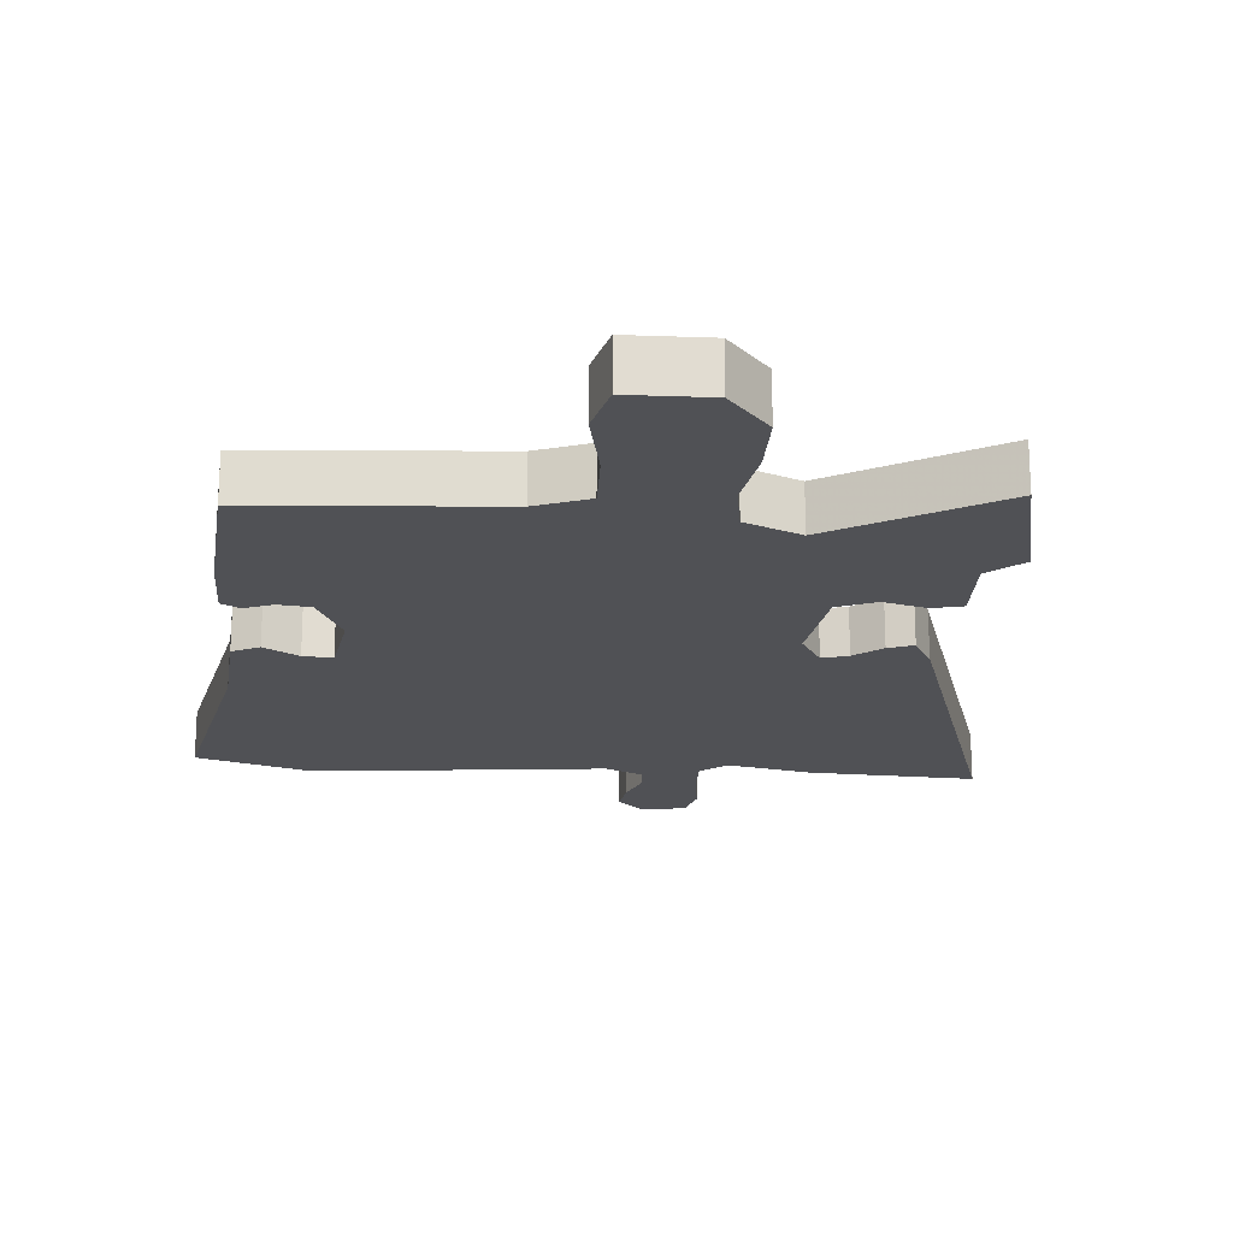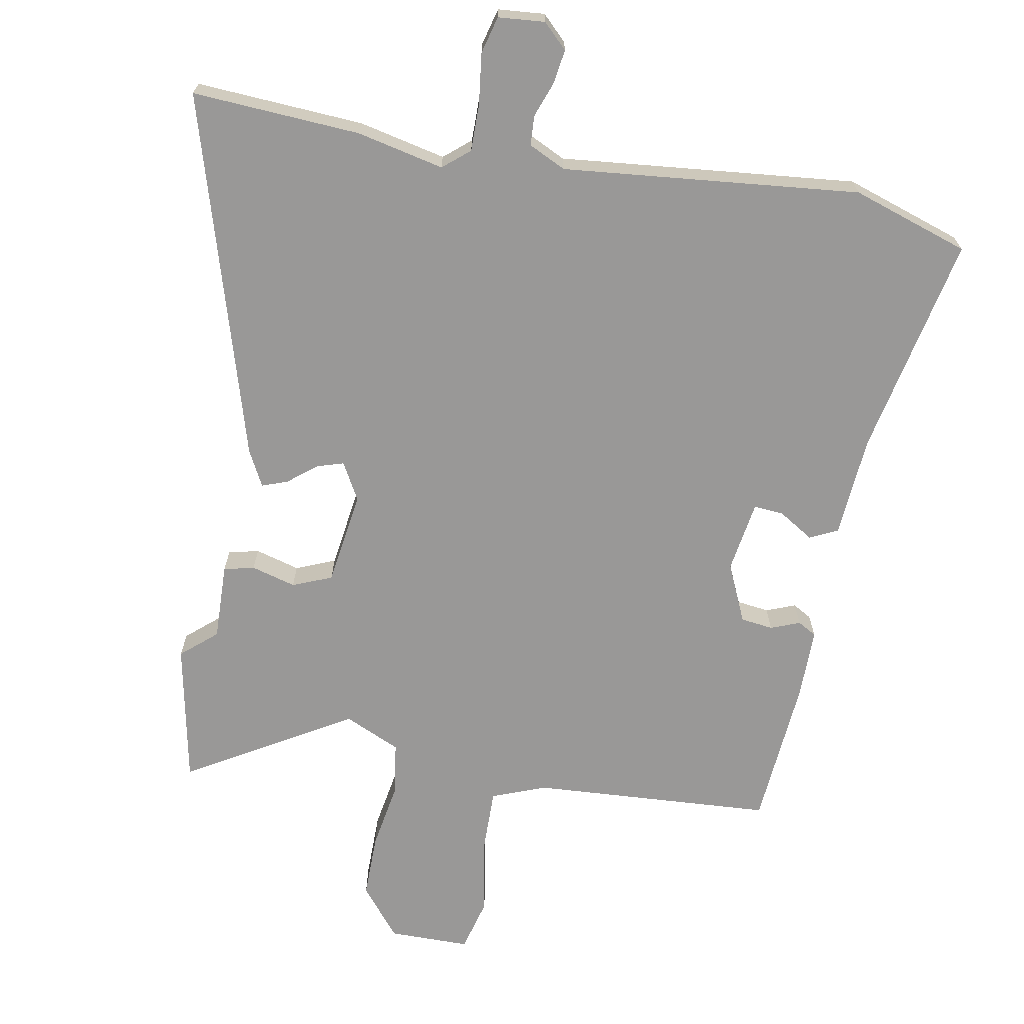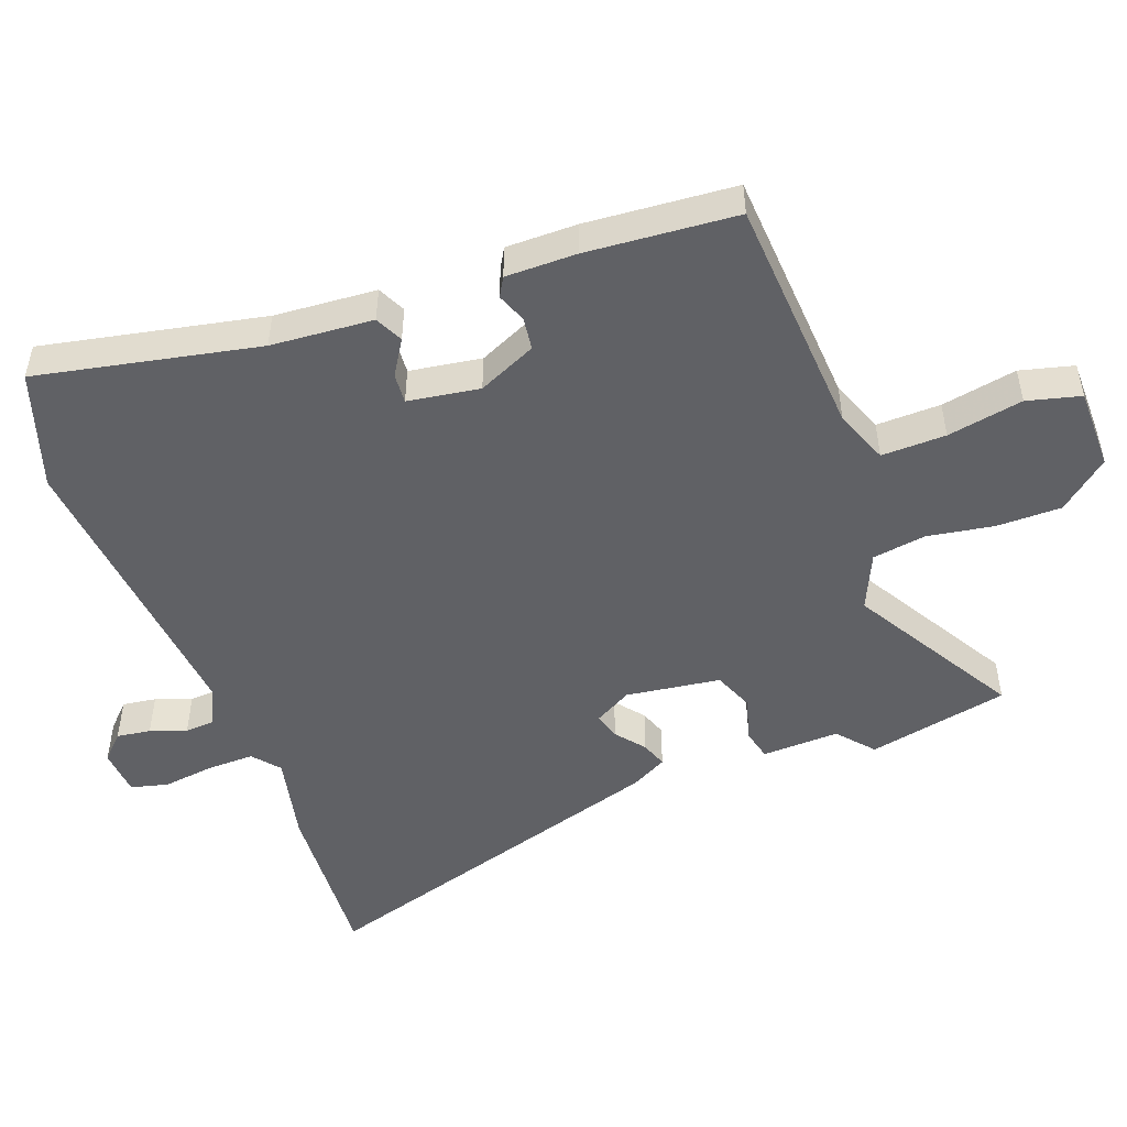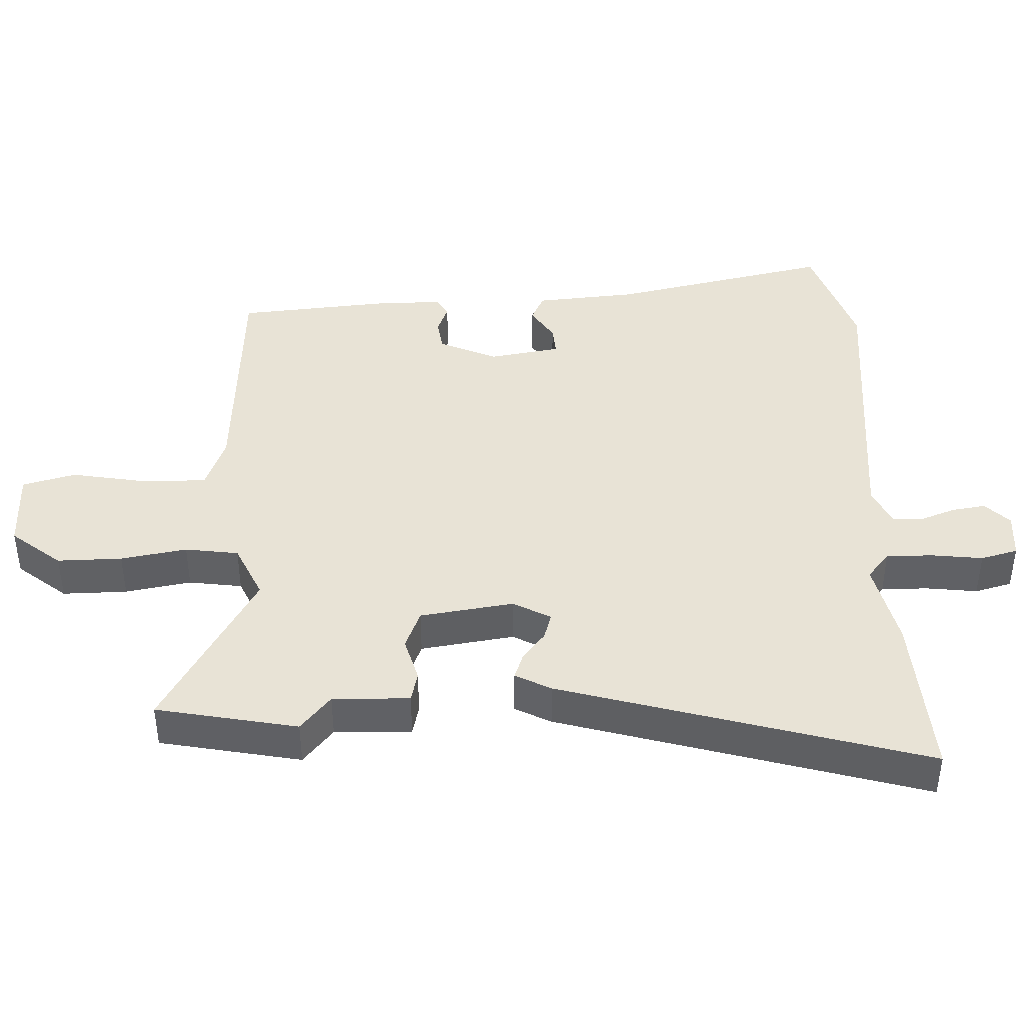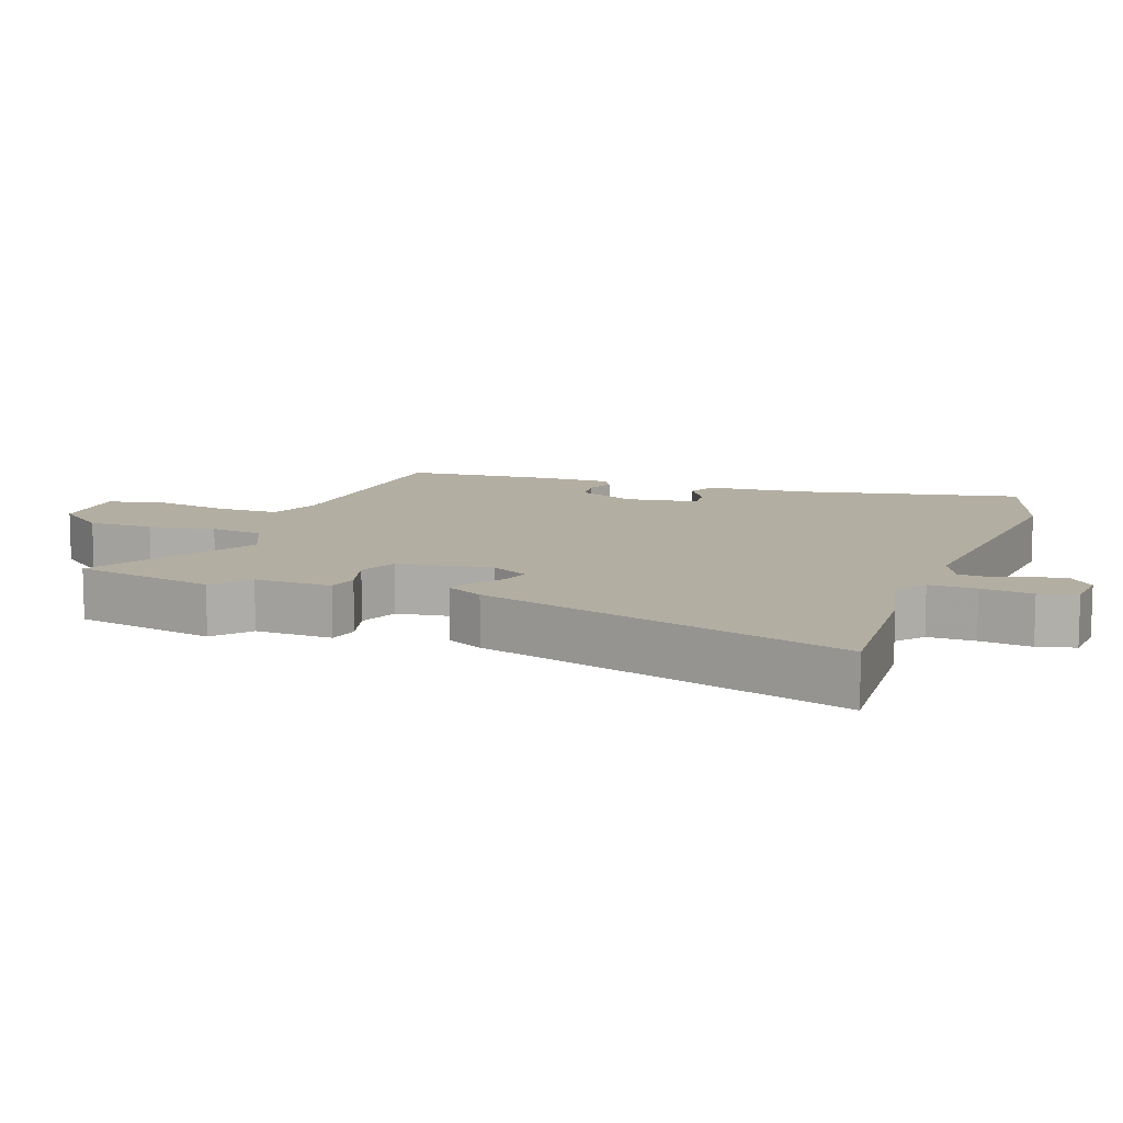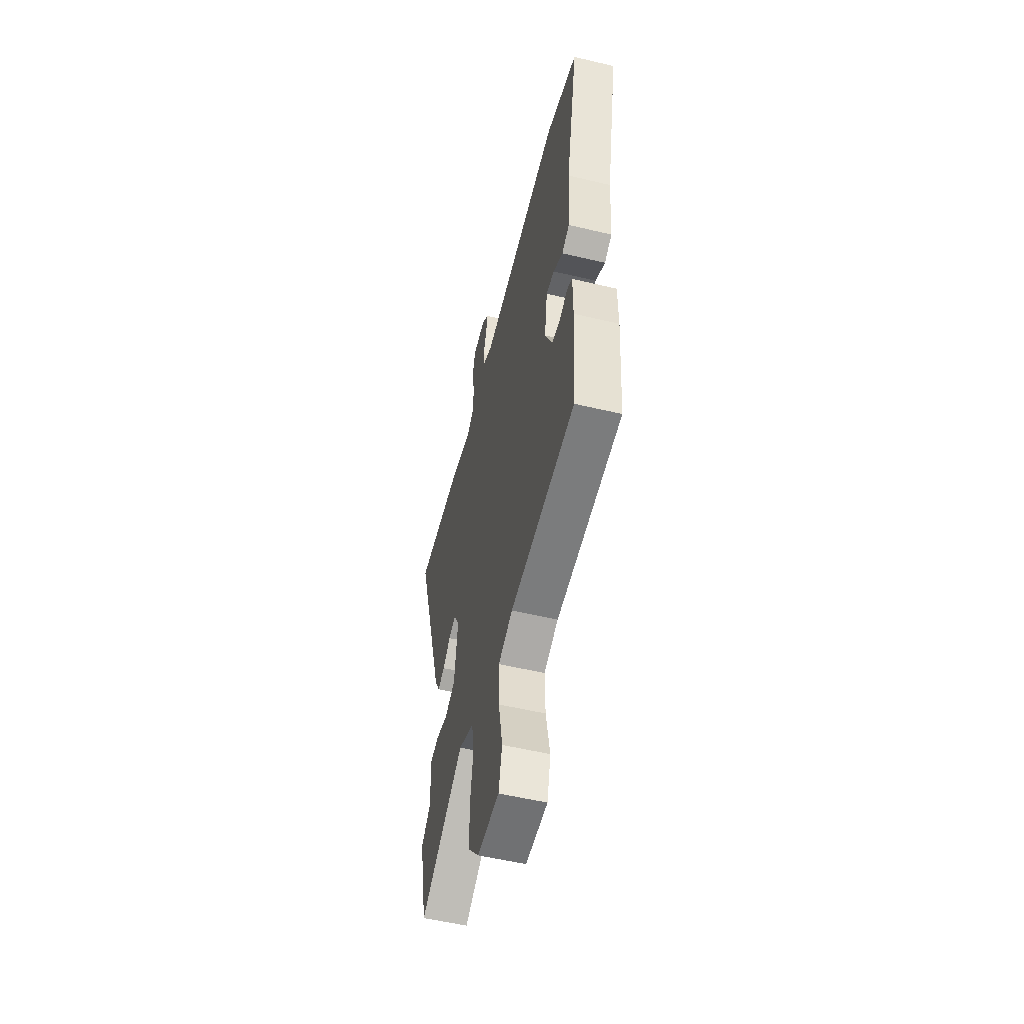
<metadata>
{"format":"obj","ext":"obj","renderer":"f3d","projection":"perspective","resolution":1024,"background":"white","views":[{"elev":-20.2,"azim":175.7,"up":"+Y"},{"elev":-68.7,"azim":-10.6,"up":"+Y"},{"elev":-49.9,"azim":110.2,"up":"+Y"},{"elev":41.9,"azim":-92.7,"up":"+Y"},{"elev":10.8,"azim":-70.5,"up":"+Y"},{"elev":-54.8,"azim":75.9,"up":"+Z"}]}
</metadata>
<code>
v 0.454 0.07 -0.5
v 0.097 0.07 -0.524
v 0.018 0.07 -0.555
v 0.02 0.07 -0.65
v 0.041 0.07 -0.762
v 0.021 0.07 -0.841
v -0.099 0.07 -0.842
v -0.159 0.07 -0.769
v -0.159 0.07 -0.673
v -0.143 0.07 -0.575
v -0.155 0.07 -0.496
v -0.238 0.07 -0.459
v -0.479 0.07 -0.602
v -0.522 0.07 -0.394
v -0.47 0.07 -0.349
v -0.474 0.07 -0.235
v -0.429 0.07 -0.224
v -0.363 0.07 -0.242
v -0.305 0.07 -0.218
v -0.286 0.07 -0.079
v -0.317 0.07 -0.024
v -0.356 0.07 -0.036
v -0.398 0.07 -0.07
v -0.436 0.07 -0.084
v -0.464 0.07 -0.031
v -0.626 0.07 0.507
v -0.377 0.07 0.493
v -0.248 0.07 0.465
v -0.209 0.07 0.498
v -0.21 0.07 0.567
v -0.22 0.07 0.643
v -0.206 0.07 0.698
v -0.137 0.07 0.704
v -0.101 0.07 0.669
v -0.108 0.07 0.619
v -0.127 0.07 0.566
v -0.124 0.07 0.522
v -0.069 0.07 0.496
v 0.37 0.07 0.542
v 0.543 0.07 0.486
v 0.477 0.07 0.159
v 0.466 0.07 0.008
v 0.425 0.07 -0.012
v 0.373 0.07 0.02
v 0.329 0.07 0.023
v 0.313 0.07 -0.083
v 0.352 0.07 -0.169
v 0.4 0.07 -0.175
v 0.443 0.07 -0.158
v 0.471 0.07 -0.174
v 0.471 0.07 -0.279
v 0.454 0 -0.5
v 0.097 0 -0.524
v 0.018 0 -0.555
v 0.02 0 -0.65
v 0.041 0 -0.762
v 0.021 0 -0.841
v -0.099 0 -0.842
v -0.159 0 -0.769
v -0.159 0 -0.673
v -0.143 0 -0.575
v -0.155 0 -0.496
v -0.238 0 -0.459
v -0.479 0 -0.602
v -0.522 0 -0.394
v -0.47 0 -0.349
v -0.474 0 -0.235
v -0.429 0 -0.224
v -0.363 0 -0.242
v -0.305 0 -0.218
v -0.286 0 -0.079
v -0.317 0 -0.024
v -0.356 0 -0.036
v -0.398 0 -0.07
v -0.436 0 -0.084
v -0.464 0 -0.031
v -0.626 0 0.507
v -0.377 0 0.493
v -0.248 0 0.465
v -0.209 0 0.498
v -0.21 0 0.567
v -0.22 0 0.643
v -0.206 0 0.698
v -0.137 0 0.704
v -0.101 0 0.669
v -0.108 0 0.619
v -0.127 0 0.566
v -0.124 0 0.522
v -0.069 0 0.496
v 0.37 0 0.542
v 0.543 0 0.486
v 0.477 0 0.159
v 0.466 0 0.008
v 0.425 0 -0.012
v 0.373 0 0.02
v 0.329 0 0.023
v 0.313 0 -0.083
v 0.352 0 -0.169
v 0.4 0 -0.175
v 0.443 0 -0.158
v 0.471 0 -0.174
v 0.471 0 -0.279
f 48 49 50 51
f 47 48 51 1
f 46 47 1 2
f 45 46 2 3
f 41 42 43 44
f 41 44 45
f 38 39 40 41
f 37 38 41 45
f 33 34 35 36
f 33 36 37
f 30 31 32 33
f 29 30 33 37
f 28 29 37 45
f 22 23 24 25
f 21 22 25 26
f 15 16 17 18
f 15 18 19
f 12 13 14 15
f 11 12 15 19
f 7 8 9 10
f 7 10 11
f 4 5 6 7
f 3 4 7 11
f 21 26 27 28
f 20 21 28 45
f 19 20 45
f 3 11 19 45
f 102 101 100 99
f 52 102 99 98
f 53 52 98 97
f 54 53 97 96
f 95 94 93 92
f 96 95 92
f 92 91 90 89
f 96 92 89 88
f 87 86 85 84
f 88 87 84
f 84 83 82 81
f 88 84 81 80
f 96 88 80 79
f 76 75 74 73
f 77 76 73 72
f 69 68 67 66
f 70 69 66
f 66 65 64 63
f 70 66 63 62
f 61 60 59 58
f 62 61 58
f 58 57 56 55
f 62 58 55 54
f 79 78 77 72
f 96 79 72 71
f 96 71 70
f 96 70 62 54
f 1 52 53 2
f 2 53 54 3
f 3 54 55 4
f 4 55 56 5
f 5 56 57 6
f 6 57 58 7
f 7 58 59 8
f 8 59 60 9
f 9 60 61 10
f 10 61 62 11
f 11 62 63 12
f 12 63 64 13
f 13 64 65 14
f 14 65 66 15
f 15 66 67 16
f 16 67 68 17
f 17 68 69 18
f 18 69 70 19
f 19 70 71 20
f 20 71 72 21
f 21 72 73 22
f 22 73 74 23
f 23 74 75 24
f 24 75 76 25
f 25 76 77 26
f 26 77 78 27
f 27 78 79 28
f 28 79 80 29
f 29 80 81 30
f 30 81 82 31
f 31 82 83 32
f 32 83 84 33
f 33 84 85 34
f 34 85 86 35
f 35 86 87 36
f 36 87 88 37
f 37 88 89 38
f 38 89 90 39
f 39 90 91 40
f 40 91 92 41
f 41 92 93 42
f 42 93 94 43
f 43 94 95 44
f 44 95 96 45
f 45 96 97 46
f 46 97 98 47
f 47 98 99 48
f 48 99 100 49
f 49 100 101 50
f 50 101 102 51
f 51 102 52 1

</code>
